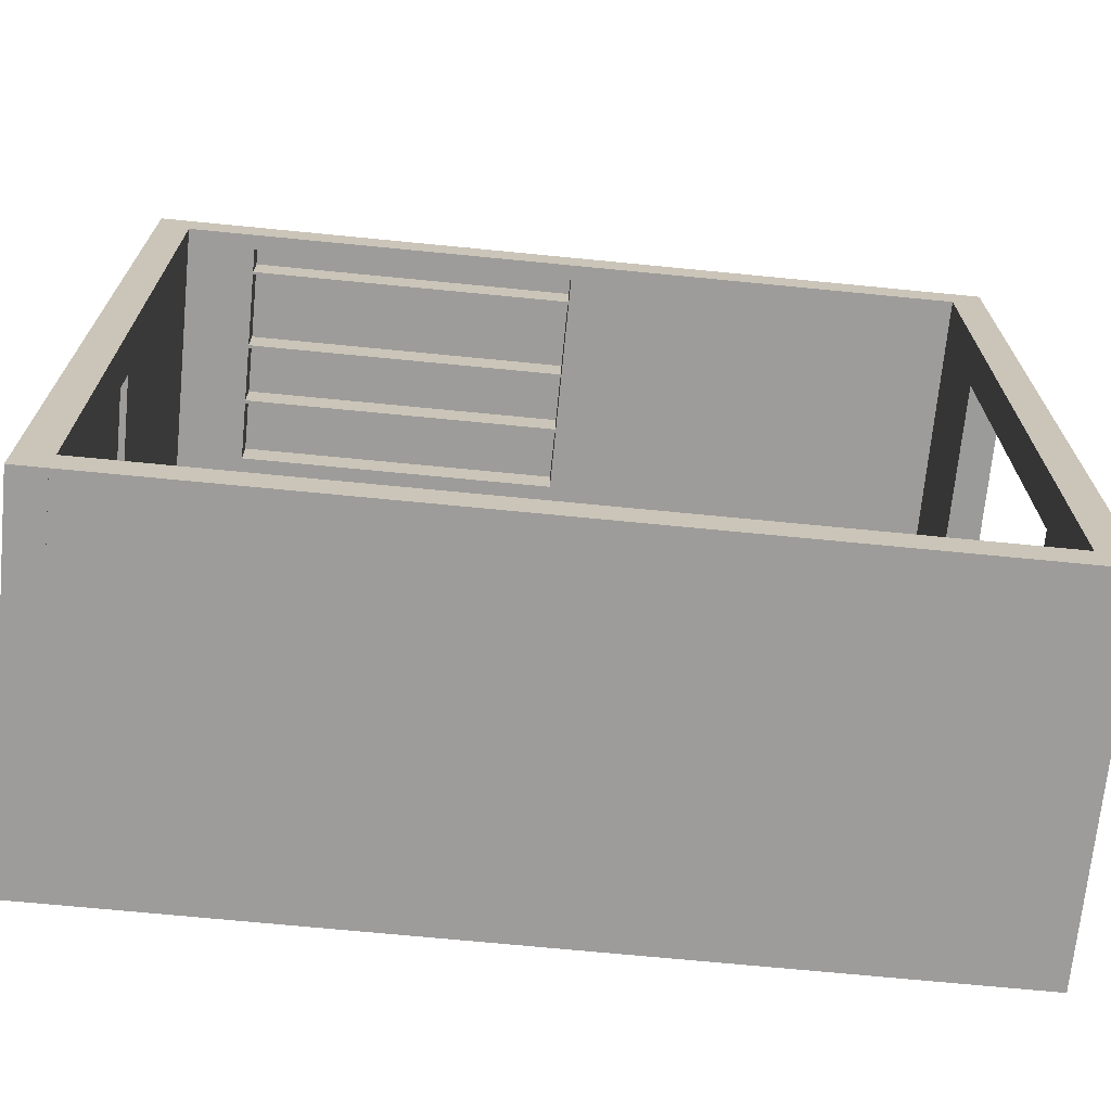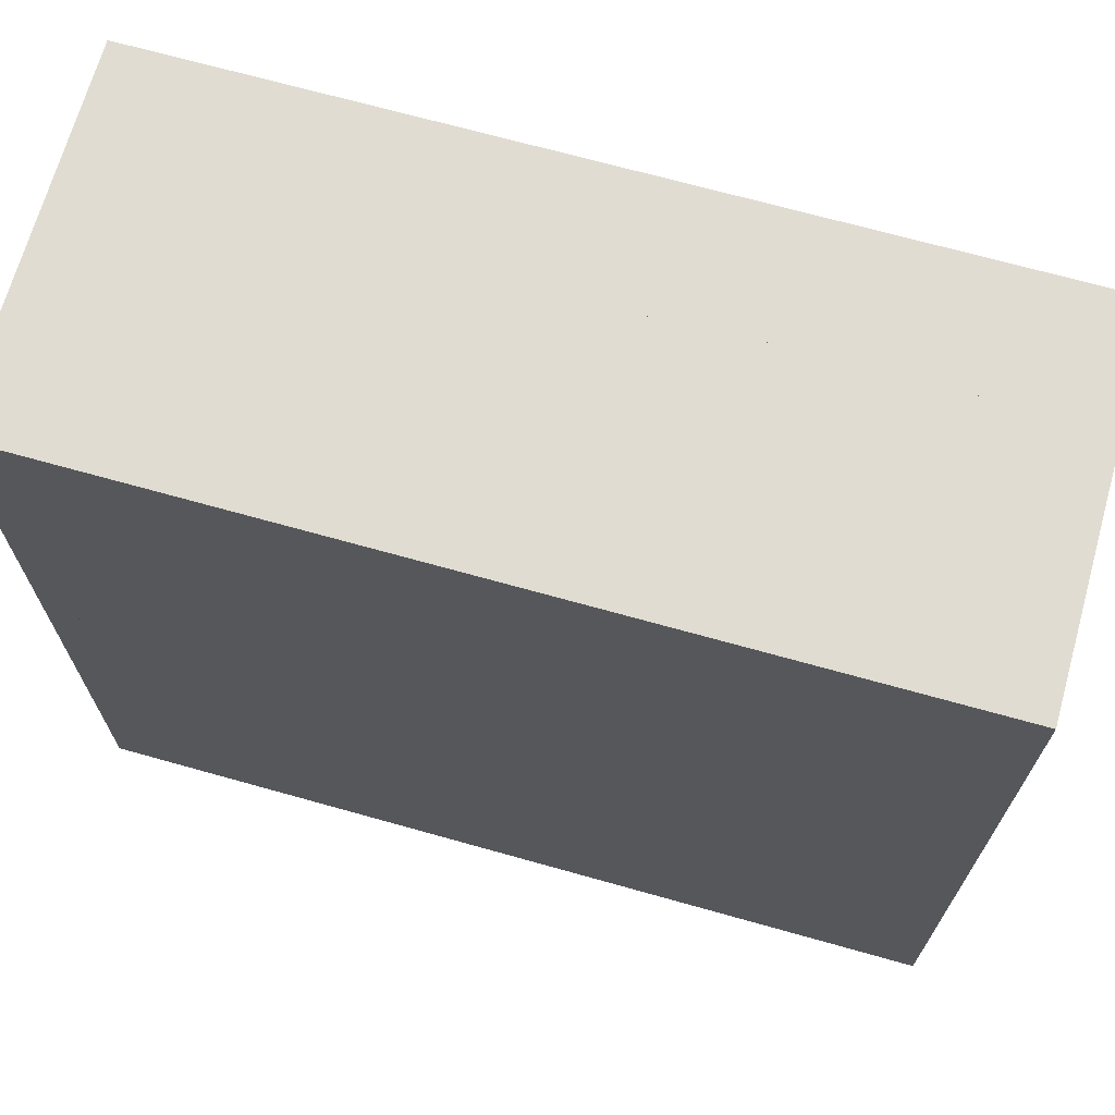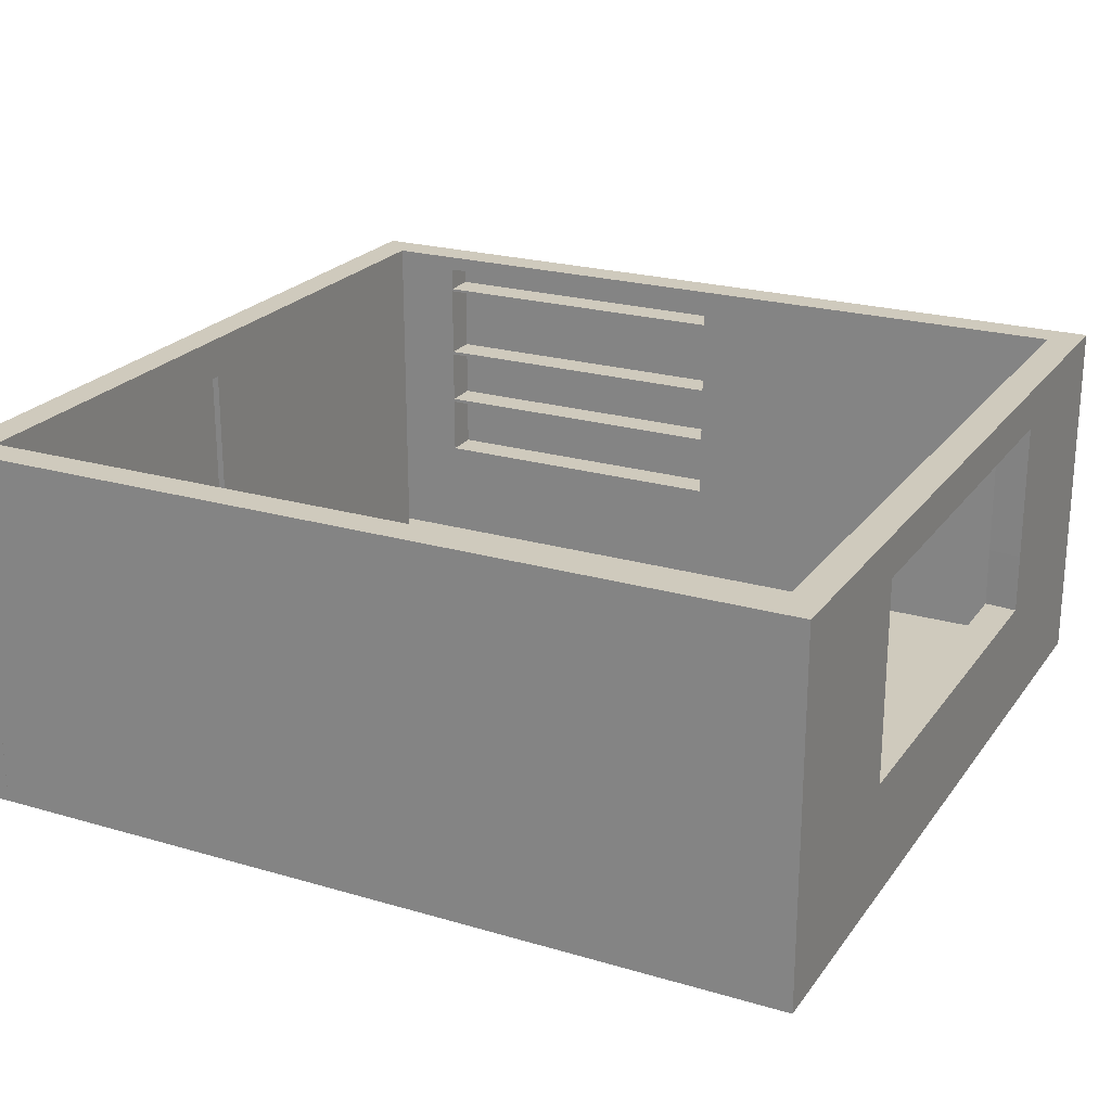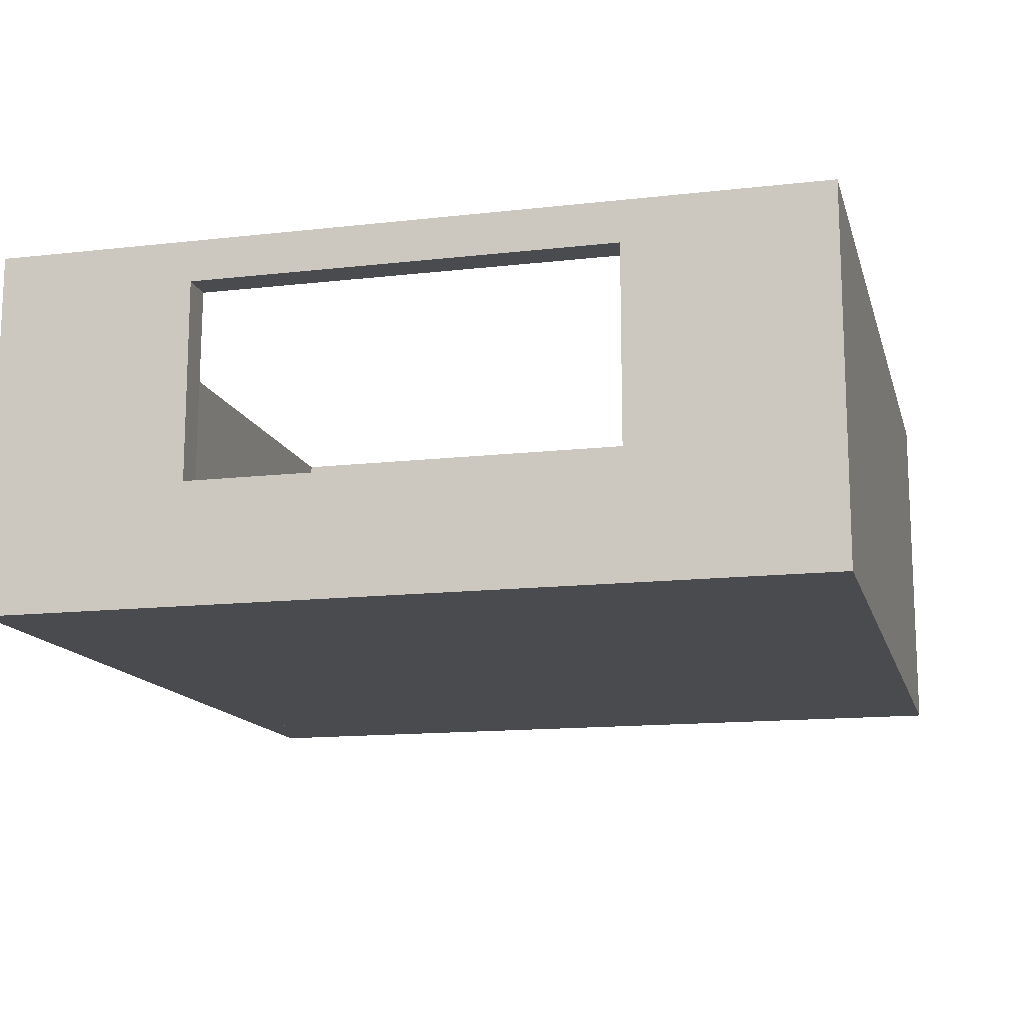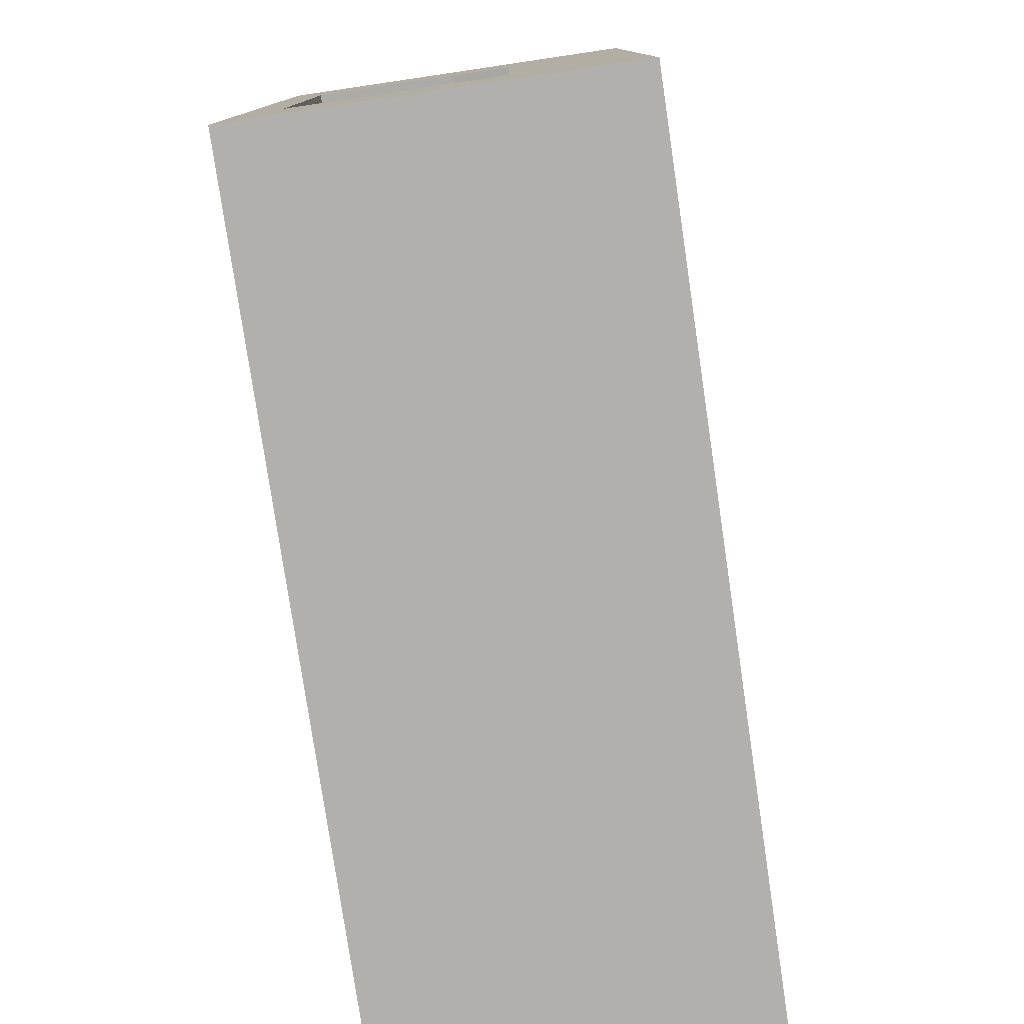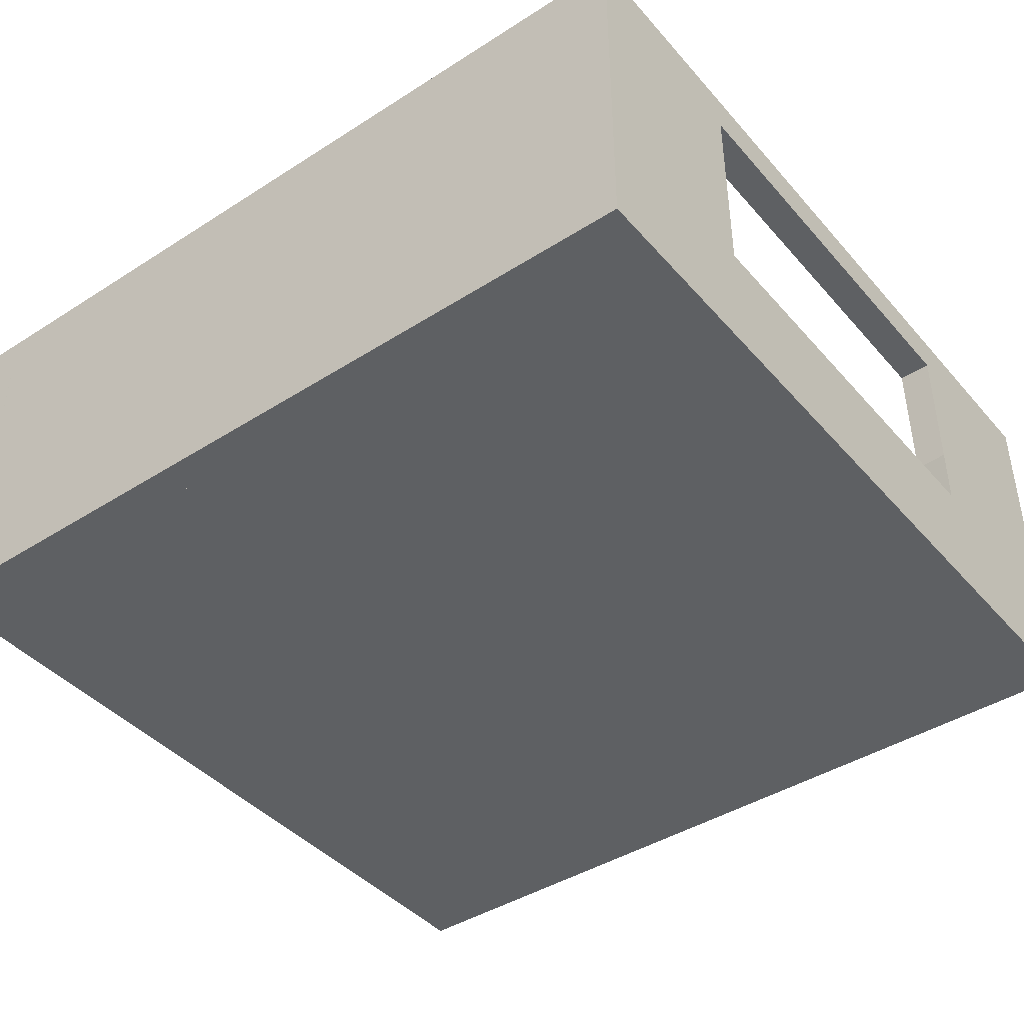
<metadata>
{"format":"obj","ext":"obj","renderer":"f3d","projection":"perspective","resolution":1024,"background":"white","views":[{"elev":-70.0,"azim":174.4,"up":"+Z"},{"elev":69.2,"azim":15.7,"up":"+Z"},{"elev":22.8,"azim":-153.4,"up":"+Y"},{"elev":-14.0,"azim":-75.8,"up":"+Y"},{"elev":-78.6,"azim":-81.6,"up":"+Z"},{"elev":-42.2,"azim":-142.6,"up":"+Y"}]}
</metadata>
<code>
o Cube
v 0 11 -12
v 0 0 -12
v 0 11 13
v 0 0 13
v -1 11 -12
v -1 0 -12
v -1 11 13
v -1 0 13
v -1 0 11.97
v 0 11 11.97
v -1 11 11.97
v 0 0 11.97
v -1 11 -11.02
v 0 0 -11.02
v -1 0 -11.02
v 0 11 -11.02
v 24 11 -12
v 24 0 -12
v 24 0 -11.02
v 24 11 -11.02
v -1 0 -3.356
v -1 0 4.309
v 0 11 -3.356
v 0 11 4.309
v -1 11 4.309
v -1 11 -3.356
v 0 7.333 -12
v 0 3.667 -12
v -1 7.333 13
v 0 7.333 13
v 0 3.667 13
v -1 7.333 -12
v -1 3.667 -12
v 0 7.333 11.97
v 0 3.667 11.97
v -1 7.333 11.97
v -1 3.667 11.97
v 0 7.333 -11.02
v 0 3.667 -11.02
v -1 7.333 -11.02
v -1 3.667 -11.02
v 24 7.333 11.97
v 24 7.333 -12
v 24 3.667 -12
v 24 7.333 -11.02
v 24 3.667 -11.02
v 12 11 11.97
v -1 3.667 4.309
v 12 0 13
v -1 3.667 -3.356
v 0 3.667 4.441
v 0 0 4.506
v 12 7.333 13
v 0 3.667 -3.431
v 12 11 13
v 0 0 -3.468
v 0 0 0.5192
v -1 9.735 13
v 0 9.735 -12
v 0 9.735 13
v -1 9.735 -12
v 0 9.735 11.97
v -1 9.735 11.97
v 0 9.735 -11.02
v -1 9.735 -11.02
v 24 9.735 13
v 24 9.735 -12
v 24 9.735 -11.02
v -1 9.735 4.309
v -1 9.735 -3.356
v 0 9.735 4.332
v 0 9.735 -3.369
v -1 0 6.902
v 0 11 6.902
v -1 11 6.902
v -1 3.667 6.902
v -1 7.333 6.902
v 0 3.667 6.989
v 0 7.333 6.945
v 0 9.735 6.917
v -1 9.735 6.902
v -1 11 -5.952
v -1 0 -5.952
v 0 11 -5.952
v -1 3.667 -5.952
v -1 7.333 -5.952
v 0 3.667 -6.001
v 0 7.333 -5.977
v -1 9.735 -5.952
v 0 9.735 -5.961
v 12 3.667 11.97
v 12 7.333 11.97
v 12 9.735 11.97
v 21.94 11 11.97
v 21.94 0 13
v 21.94 11 13
v 21.94 7.333 13
v 21.94 3.667 11.97
v 21.94 7.333 11.97
v 21.94 9.735 13
v 21.94 9.735 11.97
v -1 3.667 13
v 12 3.667 13
v 21.94 3.667 13
v -1 5.5 13
v 12 5.5 13
v 21.94 5.5 13
v 0 5.5 13
v 0 5.5 11.97
v -1 5.5 11.97
v 24 5.5 11.97
v 0 5.5 6.967
v -1 5.5 6.902
v 12 5.5 11.97
v 21.94 5.5 11.97
v -1 10.55 13
v 0 10.55 -12
v 0 10.55 13
v -1 10.55 -12
v 0 10.55 11.97
v -1 10.55 11.97
v 0 10.55 -11.02
v -1 10.55 -11.02
v 24 10.55 11.97
v 24 10.55 -12
v 24 10.55 -11.02
v -1 10.55 4.309
v -1 10.55 -3.356
v 0 10.55 4.317
v 0 10.55 -3.361
v 0 10.55 6.907
v -1 10.55 6.902
v -1 10.55 -5.952
v 0 10.55 -5.955
v 12 10.55 13
v 12 10.55 11.97
v 21.94 10.55 13
v 21.94 10.55 11.97
v 12 7.333 11.97
v 21.94 7.333 11.97
v 12 9.735 11.98
v 21.94 9.735 11.98
v 12 9.801 13
v 21.94 9.801 13
v 12 9.801 11.98
v 21.94 9.801 11.98
v 12 7.407 13
v 21.94 7.407 13
v 12 7.407 11.97
v 21.94 7.407 11.97
v 12 5.583 13
v 21.94 5.583 13
v 12 5.583 11.97
v 21.94 5.583 11.97
v 12 5.5 11.98
v 21.94 5.5 11.98
v 12 7.333 11.98
v 21.94 7.333 11.98
v 12 9.735 11.98
v 12 9.735 13
v 21.94 9.735 11.98
v 12 9.818 13
v 21.94 9.818 13
v 12 9.818 11.98
v 21.94 9.818 11.98
v 12 7.437 13
v 21.94 7.437 13
v 12 7.437 11.98
v 21.94 7.437 11.98
v 12 5.61 13
v 21.94 5.61 13
v 21.94 5.61 11.98
v 12 5.61 11.98
v 24 0 13
v 24 11 11.97
v 24 11 13
v 24 3.667 11.97
v 24 7.333 13
v 24 9.735 11.97
v 24 10.55 13
v 24 5.5 13
v 24 3.667 13
v 25 3.667 13
v 25 0 13
v 25 11 11.97
v 25 11 13
v 25 0 11.97
v 25 9.735 13
v 25 7.333 13
v 25 9.735 11.97
v 25 7.333 11.97
v 25 10.55 13
v 25 5.5 13
v 25 5.5 11.97
v 24 0 11.97
v 25 10.55 11.97
v 25 3.667 11.97
v 24 3.667 -12
v 24 0 -12
v 24 9.735 -12
v 24 7.333 -12
v 25 10.55 -12
v 24 10.55 -12
v 24 11 -12
v 25 11 -12
v 24 5.5 -12
v 25 0 -12
v 25 3.667 -12
v 25 9.735 -12
v 25 7.333 -12
v 25 5.5 -12
v 24 5.5 -0.01405
v 24 7.333 -0.01405
v 25 5.5 -0.01405
v 25 3.667 -0.01405
v 25 7.333 -0.01405
v 25 10.55 -0.01405
v 25 11 -0.01405
v 24 11 -0.01405
v 24 10.55 -0.01405
v 24 9.735 -0.01405
v 25 9.735 -0.01405
v 24 7.333 -3.611
v 25 3.667 -3.611
v 25 10.55 -3.611
v 24 11 -3.611
v 24 9.735 -3.611
v 24 3.667 -3.611
v 24 5.5 -3.611
v 25 5.5 -3.611
v 25 7.333 -3.611
v 25 11 -3.611
v 24 10.55 -3.611
v 25 9.735 -3.611
v 24 0 -0.01405
v 25 0 -0.01405
v 24 3.667 -0.01405
v 24 0 -3.611
v 25 0 -3.611
v 24.18 5.5 -3.611
v 24.18 5.5 -0.05662
v 24.18 7.333 -3.611
v 24.18 7.333 -0.05662
v 24.18 9.735 -3.611
v 24.18 9.735 -0.05662
v 24.18 0 -3.611
v 24.18 0 -0.05662
v 24.18 3.667 -0.05662
v 24.18 3.667 -3.611
v 23.98 4.102 -0.5947
v 23.98 4.174 -0.5947
v 23.92 4.102 -0.5947
v 23.92 4.174 -0.5947
v 24.19 4.626 -0.4674
v 24.1 4.624 -0.4674
v 24.19 4.677 -0.4462
v 24.1 4.675 -0.4462
v 24.19 4.699 -0.3952
v 24.1 4.696 -0.3952
v 24.19 4.677 -0.3442
v 24.1 4.675 -0.3442
v 24.19 4.626 -0.323
v 24.1 4.624 -0.323
v 24.19 4.575 -0.3442
v 24.1 4.573 -0.3442
v 24.19 4.554 -0.3952
v 24.1 4.552 -0.3952
v 24.19 4.575 -0.4462
v 24.1 4.573 -0.4462
v 24.06 4.703 -0.4742
v 24.06 4.624 -0.5069
v 24.06 4.735 -0.3952
v 24.06 4.703 -0.3162
v 24.06 4.624 -0.2835
v 24.06 4.545 -0.3162
v 24.06 4.512 -0.3952
v 24.06 4.545 -0.4742
v 24.02 4.702 -0.4742
v 24.02 4.623 -0.5069
v 24.02 4.735 -0.3952
v 24.02 4.702 -0.3162
v 24.02 4.623 -0.2835
v 24.02 4.544 -0.3162
v 24.02 4.511 -0.3952
v 24.02 4.544 -0.4742
v 23.98 4.67 -0.4429
v 23.98 4.622 -0.4627
v 23.98 4.69 -0.3952
v 23.98 4.67 -0.3475
v 23.98 4.622 -0.3277
v 23.98 4.575 -0.3475
v 23.98 4.555 -0.3952
v 23.98 4.575 -0.4429
f 10 11 7 3
f 118 3 7 116
f 123 13 5 119
f 9 12 4 8
f 138 94 175 124
f 119 5 1 117
f 134 84 23 130
f 15 14 56 57 52 12 9 73 22 21 83
f 116 7 11 121
f 74 75 11 10
f 1 5 13 16
f 6 2 14 15
f 1 16 20 17
f 133 82 13 123
f 104 95 174 182
f 4 12 195 174 95 49
f 94 96 176 175
f 125 17 20 126
f 39 14 19 46
f 117 1 17 125
f 14 2 18 19
f 195 12 52 57 56 14 19
f 132 75 25 127
f 127 25 26 128
f 84 82 26 23
f 23 26 25 24
f 22 48 50 21
f 73 76 48 22
f 60 30 53 160
f 2 28 44 18
f 28 27 43 44
f 64 38 45 68
f 38 39 46 45
f 18 44 46 19
f 44 43 45 46
f 100 97 178 66
f 83 85 41 15
f 85 86 40 41
f 8 102 37 9
f 105 29 36 110
f 14 39 87 54 56
f 85 87 88 90 89 86
f 6 33 28 2
f 33 32 27 28
f 115 99 42 111
f 15 41 33 6
f 41 40 32 33
f 4 31 102 8
f 108 30 29 105
f 52 51 78 35 12
f 112 79 34 109
f 131 74 10 120
f 56 54 51 52 57
f 130 23 24 129
f 109 34 92 114
f 79 80 62 34
f 137 100 66 180
f 122 64 68 126
f 118 60 160 135
f 87 85 50 48 76 78 51 54
f 27 59 67 43
f 43 67 68 45
f 86 89 65 40
f 29 58 63 36
f 34 62 93 92
f 32 61 59 27
f 99 101 179 42
f 40 65 61 32
f 30 60 58 29
f 36 63 81 77
f 129 24 74 131
f 10 3 55 47
f 110 36 77 113
f 9 37 76 73
f 121 11 75 132
f 24 25 75 74
f 38 64 90 88
f 90 72 71 80 81 69 70 89
f 39 38 88 87
f 112 113 77 81 80 79
f 21 50 85 83
f 16 13 82 84
f 128 26 82 133
f 122 16 84 134
f 31 4 49 103
f 120 10 47 136
f 135 160 100 137
f 160 53 97 100
f 47 55 96 94
f 103 49 95 104
f 136 47 94 138
f 106 103 104 107
f 108 31 103 106
f 107 104 182 181
f 97 107 181 178
f 30 108 106 53
f 53 106 107 97
f 91 98 104 103
f 78 76 113 112
f 37 110 113 76
f 35 109 114 91
f 78 112 109 35
f 31 108 105 102
f 98 115 111 177
f 102 105 110 37
f 55 135 137 96
f 62 120 136 93
f 64 122 134 90
f 70 128 133 89
f 63 121 132 81
f 71 129 131 80
f 3 118 135 55
f 16 122 126 20
f 96 137 180 176
f 72 130 129 71
f 80 131 120 62
f 69 127 128 70
f 81 132 127 69
f 59 117 125 67
f 67 125 126 68
f 89 133 123 65
f 58 116 121 63
f 90 134 130 72
f 61 119 117 59
f 101 138 124 179
f 65 123 119 61
f 60 118 116 58
f 158 97 167 169
f 97 53 166 167
f 107 156 172 171
f 167 166 168 169
f 161 159 164 165
f 159 160 162 164
f 100 161 165 163
f 160 100 163 162
f 162 163 165 164
f 157 158 169 168
f 53 157 168 166
f 170 171 172 173
f 155 106 170 173
f 106 107 171 170
f 156 155 173 172
f 159 161 100 160
f 158 157 53 97
f 155 156 107 106
f 103 91 114 106
f 92 53 106 114
f 53 92 93 160
f 160 93 136 135
f 137 135 136 138
f 101 100 137 138
f 99 97 100 101
f 97 99 115 107
f 98 104 107 115
f 66 178 189 188
f 181 182 183 193
f 196 185 186 192
f 187 197 183 184
f 194 191 189 193
f 191 190 188 189
f 197 194 193 183
f 190 196 192 188
f 182 177 197 183
f 178 181 193 189
f 182 174 184 183
f 180 66 188 192
f 175 176 186 185
f 174 195 187 184
f 176 180 192 186
f 232 225 202 205
f 238 228 198 199
f 239 238 199 207
f 231 230 211 210
f 229 223 201 206
f 230 224 208 211
f 201 200 209 210
f 198 206 211 208
f 203 204 205 202
f 199 198 208 207
f 206 201 210 211
f 200 203 202 209
f 233 226 204 203
f 223 227 200 201
f 224 239 207 208
f 227 233 203 200
f 234 231 210 209
f 226 232 205 204
f 225 234 209 202
f 228 229 206 198
f 177 111 212 237
f 196 190 222 217
f 175 185 218 219
f 190 191 216 222
f 179 124 220 221
f 42 179 221 213
f 124 175 219 220
f 194 197 215 214
f 111 42 213 212
f 191 194 214 216
f 185 196 217 218
f 217 222 234 225
f 219 218 232 226
f 215 236 247 248
f 221 220 233 227
f 220 219 226 233
f 239 224 249 246
f 218 217 225 232
f 197 187 236 215
f 187 195 235 236
f 195 177 237 235
f 236 235 238 239
f 238 228 229 223 227 234 231 230 224 239
f 221 222 234 227
f 237 235 236 215 214 216 222 221 213 212
f 216 214 241 243
f 234 222 245 244
f 230 231 242 240
f 222 216 243 245
f 231 234 244 242
f 222 234 239 236
f 245 247 246 244
f 247 236 239 246
f 248 241 214 215
f 228 224 230 240
f 254 255 257 256
f 256 257 259 258
f 258 259 261 260
f 260 261 263 262
f 262 263 265 264
f 264 265 267 266
f 267 265 275 276
f 266 267 269 268
f 268 269 255 254
f 254 256 258 260 262 264 266 268
f 275 274 282 283
f 263 261 273 274
f 269 267 276 277
f 259 257 270 272
f 265 263 274 275
f 255 269 277 271
f 257 255 271 270
f 261 259 272 273
f 285 284 292 293
f 273 272 280 281
f 270 271 279 278
f 271 277 285 279
f 276 275 283 284
f 274 273 281 282
f 272 270 278 280
f 277 276 284 285
f 286 287 293 292 291 290 289 288
f 283 282 290 291
f 281 280 288 289
f 278 279 287 286
f 279 285 293 287
f 284 283 291 292
f 282 281 289 290
f 280 278 286 288
l 145 141
l 142 146
l 140 150
l 148 97
l 139 149
l 147 53
l 107 152
l 106 151
l 215 224
l 160 143
l 100 144
l 154 115
l 114 153
l 237 215

</code>
